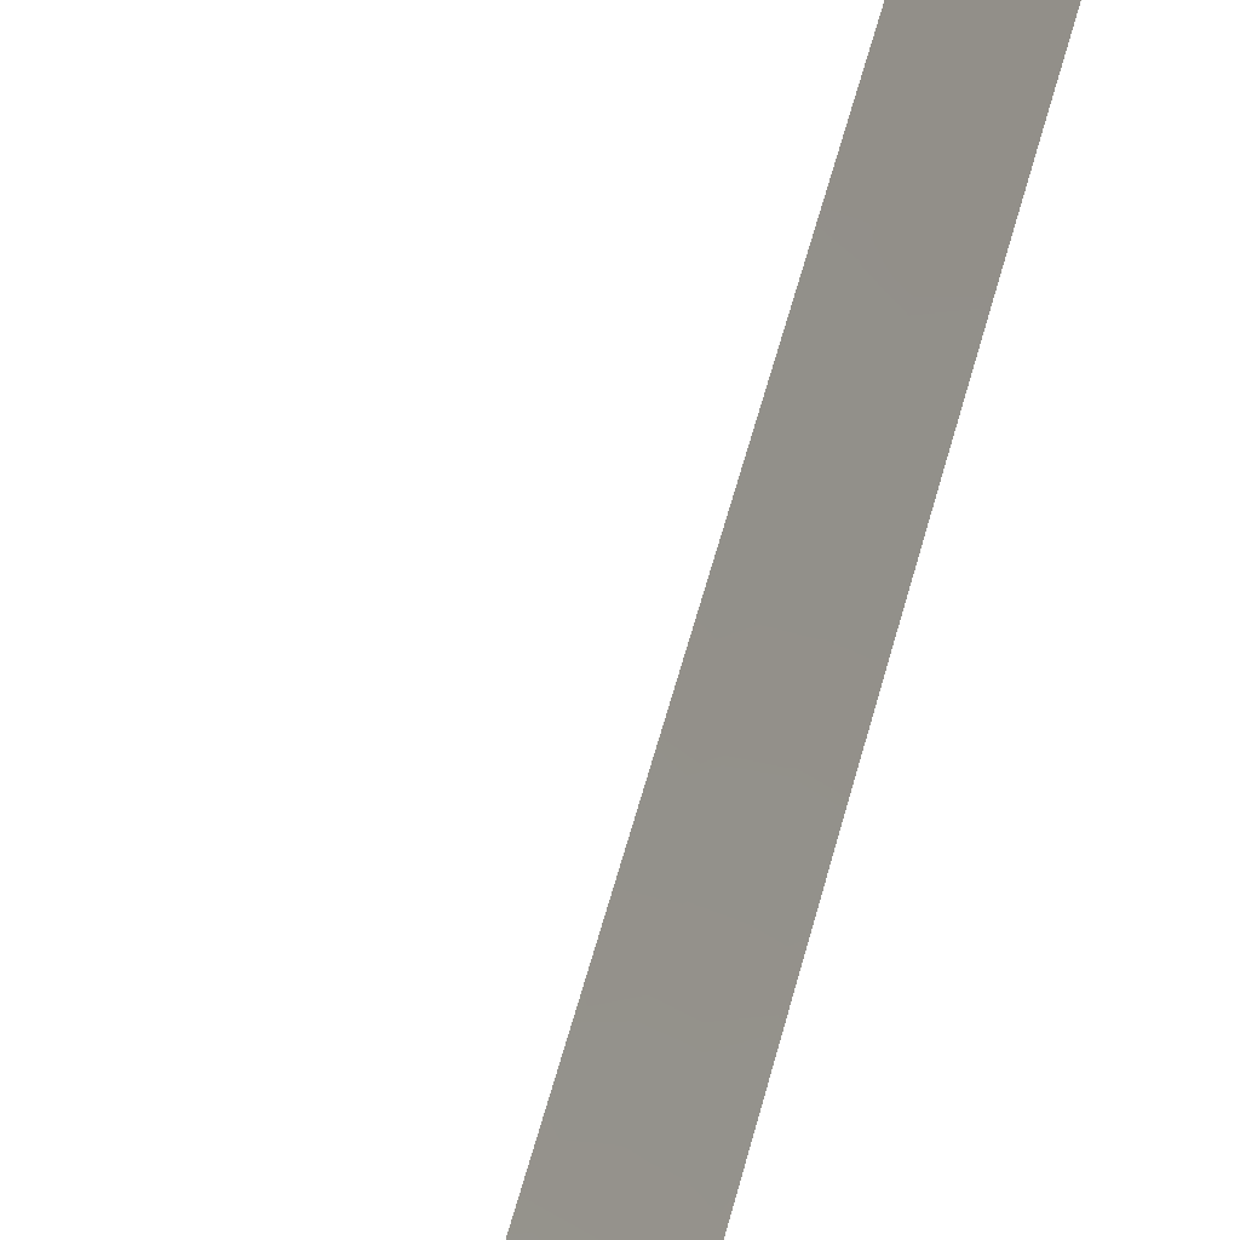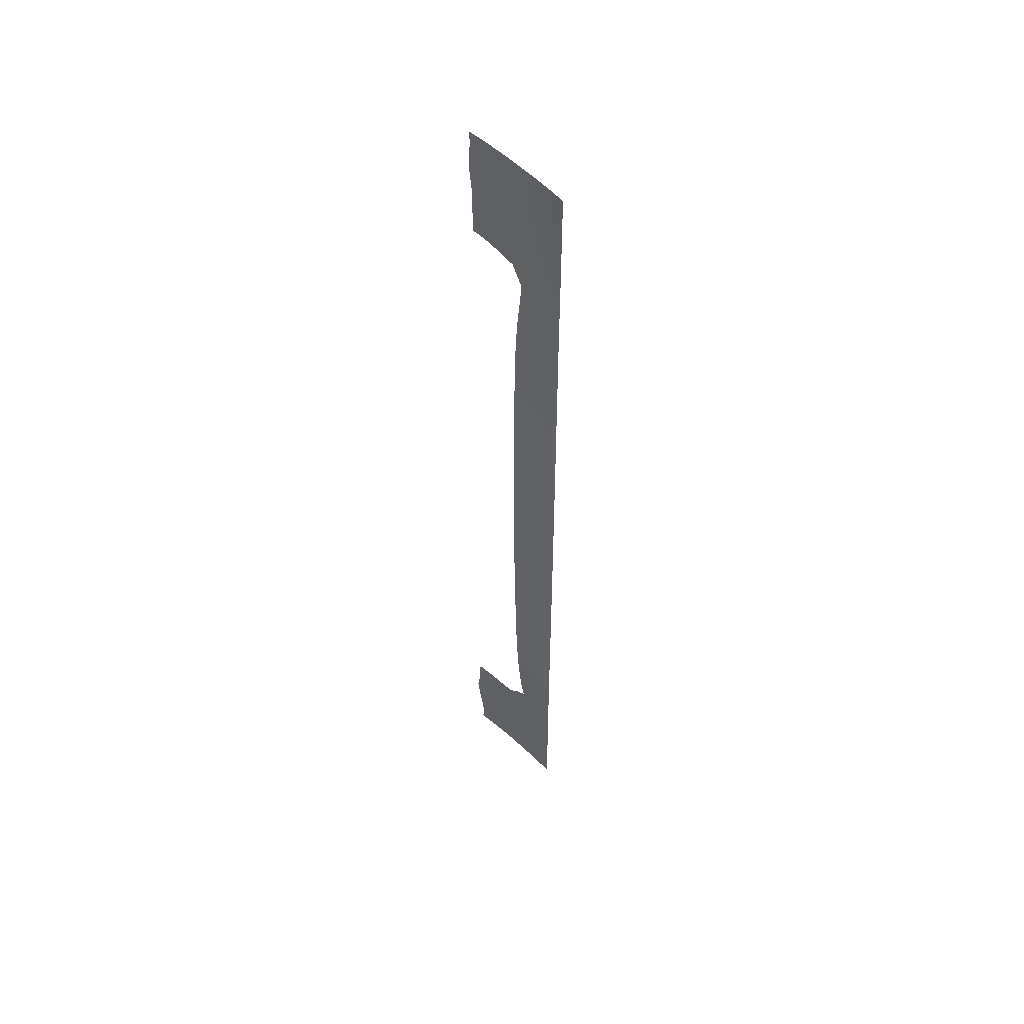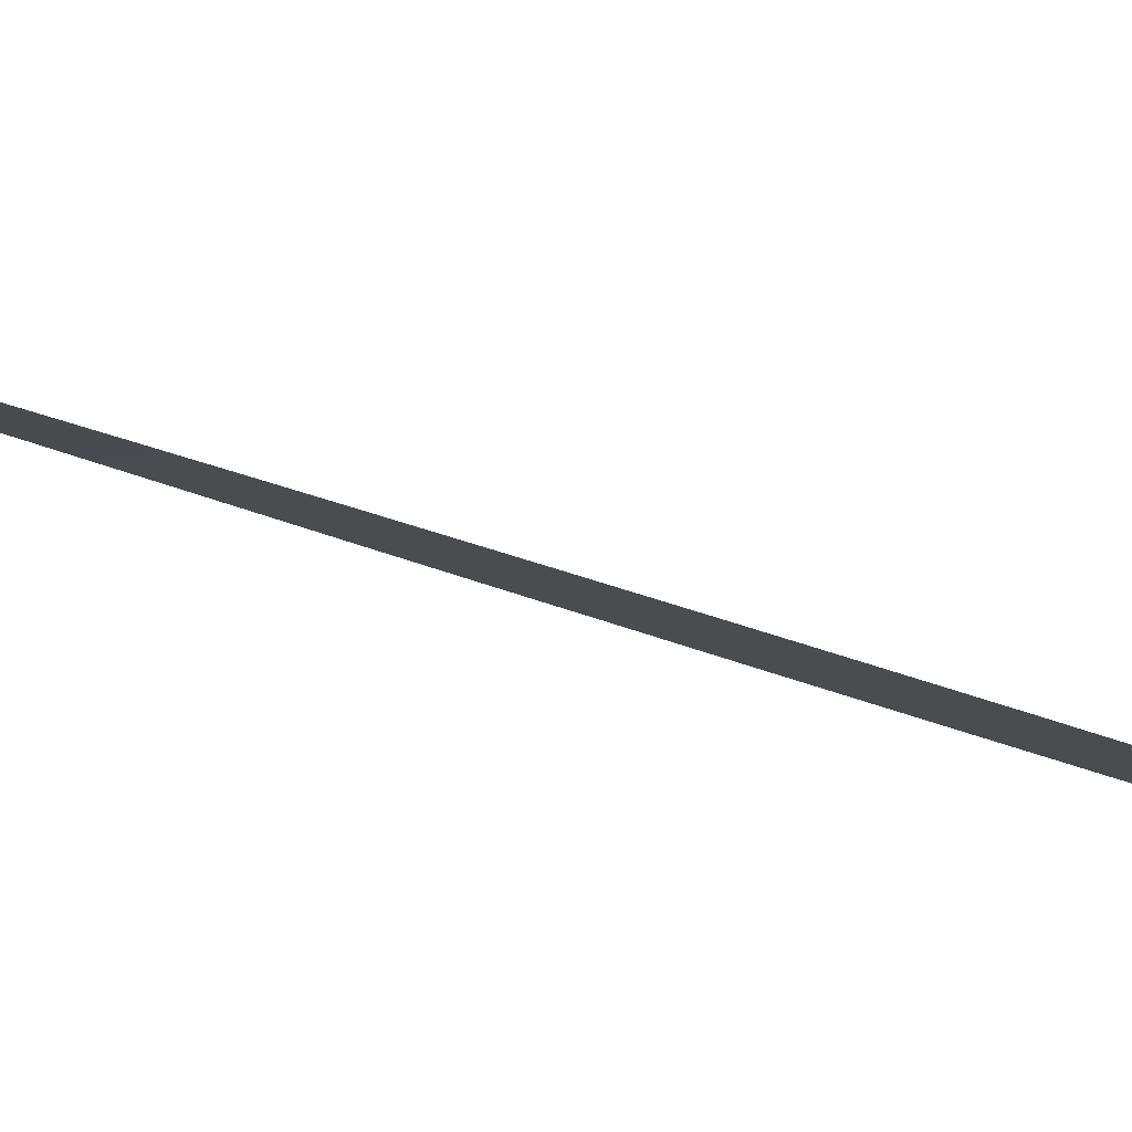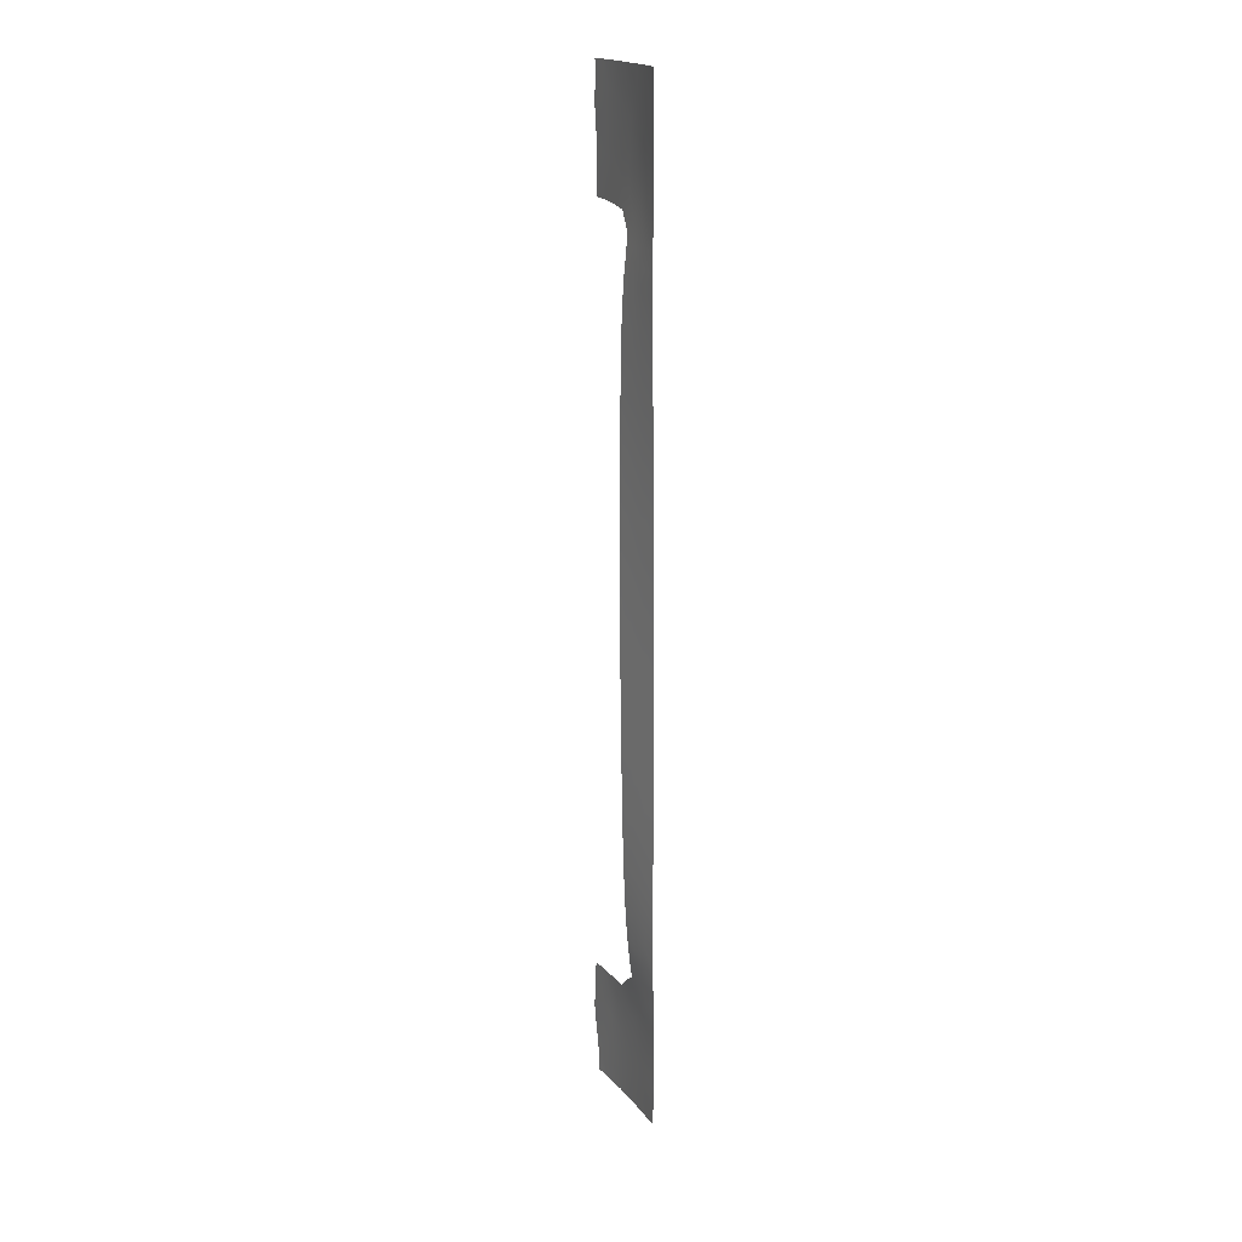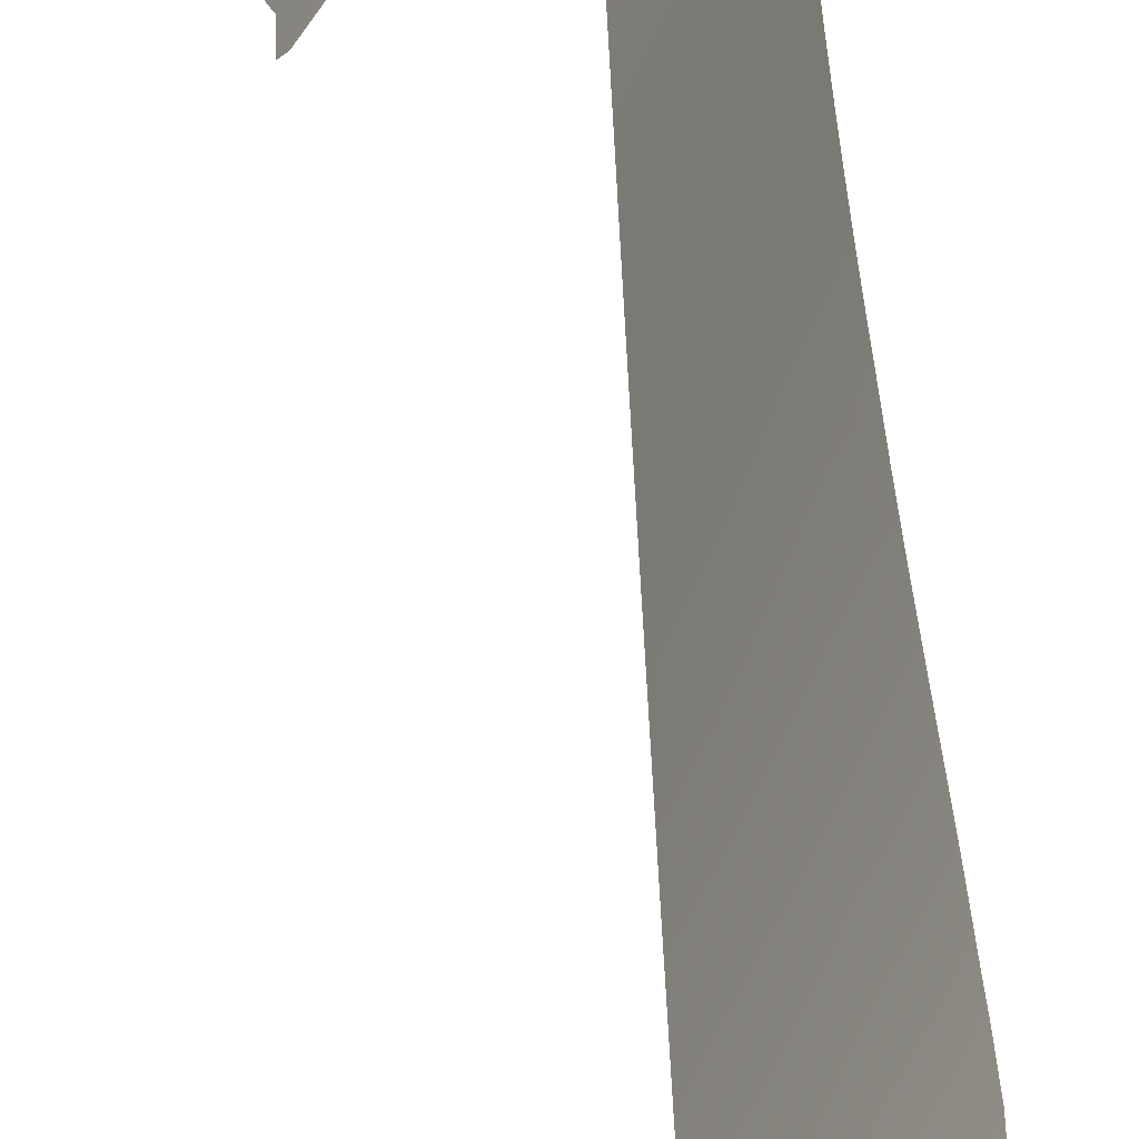
<metadata>
{"format":"obj","ext":"obj","renderer":"f3d","projection":"perspective","resolution":1024,"background":"white","views":[{"elev":71.8,"azim":-163.7,"up":"+Z"},{"elev":51.5,"azim":-81.7,"up":"+Y"},{"elev":53.7,"azim":-68.8,"up":"+Z"},{"elev":18.4,"azim":-63.2,"up":"+Y"},{"elev":19.1,"azim":179.1,"up":"+Z"}]}
</metadata>
<code>
v 42.93 40.18 100
v 45.39 44.27 97.31
v 44.92 24.28 97.11
v 45.03 26.25 96.95
v 43.94 19.33 98.67
v 43.15 16.34 100
v 46.33 -44.77 96.86
v 47.79 -37.96 94.56
v 43.51 -28.63 100
v 46.16 -35.9 96.51
v 43.79 -39.43 100
v 45.44 -26.56 96.83
v 45.29 -13.86 96.88
v 49.42 -40.22 92.43
v 46.48 43.15 96.03
v 42.96 24.82 100
v 42.93 26.5 100
v 42.89 28.4 100
v 46.27 35.73 95.88
v 42.89 37.75 100
v 42.88 36.3 100
v 45.15 12.28 96.85
v 46.14 18.99 95.24
v 43.67 -35.58 100
v 45.36 5.842 96.55
v 46.14 21.05 95.25
v 44.45 43.56 98.34
v 46.14 -17.98 95.45
v 45.57 -23.55 96.54
v 44.46 -22.65 98.39
v 43.74 -37.43 100
v 45.47 10.55 96.32
v 50.26 -41.56 91.21
v 50.55 -50 90.86
v 50.86 -50 90.38
v 47.24 -46.42 95.64
v 50.83 -38 90.31
v 51.05 -38.57 89.98
v 48.5 37.82 93.46
v 47.25 37.56 94.91
v 48.39 -50 94.09
v 51.15 -44.68 89.93
v 50.15 -46.12 91.45
v 43.35 5.331 100
v 50.92 41.28 90.5
v 44.73 18.06 97.45
v 43.87 -42.38 100
v 46.14 27 95.35
v 43.43 36.57 99.36
v 43.51 -26.48 100
v 44.14 48.78 98.65
v 43.01 22.8 100
v 44.8 -5.652 97.65
v 45.18 32.31 96.9
v 44.37 33.34 98.01
v 43.81 -48.1 100
v 45.19 -21.11 97.13
v 42.83 49.65 100
v 51.09 46.54 90.23
v 43.12 17.86 100
v 44.92 22.19 97.12
v 46.14 -24.28 95.59
v 43.51 -17.68 100
v 43.07 20.18 100
v 50.74 50 90.63
v 50.98 50 90.32
v 43.51 -11.66 100
v 49.79 -50 92.06
v 46.14 24.72 95.3
v 45.61 22.97 96.08
v 43.46 -3.652 100
v 43.51 -24.03 100
v 50.05 37.99 91.65
v 43.48 -5.545 100
v 51.28 -42.8 89.72
v 43.53 -31.37 100
v 49.83 -37.99 91.75
v 44.55 -43.9 99.14
v 43.77 -50 100
v 43.44 -1.242 100
v 43.22 12.85 100
v 42.82 50 100
v 46.14 0.5837 95.21
v 42.81 32.91 100
v 47.54 -50 95.24
v 50.94 38.9 90.47
v 46.14 -30.02 95.86
v 50.9 38 90.52
v 48.43 -41.2 93.9
v 44.48 -33.76 98.67
v 44.16 47.08 98.64
v 44.3 -9.537 98.58
v 48.2 -48.04 94.34
v 48.58 47.15 93.54
v 44.55 10.68 97.86
v 49.23 -44.72 92.81
v 43.98 29.39 98.47
v 45.26 14.41 96.63
v 44.38 -18.7 98.5
v 47.53 -39.96 95.07
v 48.33 -43.45 94.09
v 44.22 -24.67 98.82
v 46.14 15.07 95.21
v 47.03 50 95.36
v 47.77 48.46 94.52
v 45.46 -43.29 97.99
v 47.34 -44.23 95.49
v 46.14 -8.015 95.28
v 46.14 -25.21 95.62
v 42.9 43.79 100
v 46.15 31.72 95.57
v 48.56 -39.19 93.6
v 47.5 42.14 94.8
v 42.85 30.33 100
v 44.04 31.42 98.38
v 43.78 38.43 99.03
v 46.58 40.99 95.88
v 45.05 -35.58 98.07
v 45.36 -39.16 97.97
v 44.22 42.08 98.61
v 46.14 -15.53 95.39
v 44.49 -26.98 98.39
v 50.8 -48.12 90.47
v 46.32 39.05 96.1
v 45.51 50 97.14
v 45.43 48.25 97.25
v 48.25 -45.71 94.25
v 50.22 -43.71 91.3
v 44.45 5.412 98.11
v 43.83 17.36 98.9
v 46.14 -3.102 95.23
v 46.14 -5.579 95.26
v 43.84 -40.96 100
v 43.88 -44.55 100
v 48.48 50 93.61
v 48.88 48.73 93.13
v 46.14 16.83 95.22
v 49.43 -48.24 92.57
v 45.09 30.43 96.93
v 44.64 -48.83 98.96
v 44.16 9.051 98.54
v 46.15 -46.81 97.07
v 42.84 47.99 100
v 50.42 46.64 91.14
v 46.14 5.149 95.2
v 45.4 16.48 96.4
v 50.97 43.53 90.43
v 46.42 45.33 96.13
v 47.48 46.44 94.87
v 43.95 21.5 98.6
v 46.14 -22.48 95.54
v 44.38 -1.955 98.35
v 46.49 -42.61 96.61
v 50.38 -39.54 90.98
v 43.26 11.08 100
v 46.14 -10.54 95.31
v 44.13 -11.21 98.9
v 46.14 11.52 95.2
v 45.22 9.04 96.75
v 46.14 -13.08 95.35
v 43.38 3.134 100
v 44.06 3.843 98.82
v 51.06 -41.02 90
v 44.57 -37.33 98.86
v 44.39 -29.38 98.61
v 43.52 -30.07 100
v 44.05 -5.714 98.99
v 43.3 8.575 100
v 46.14 9.344 95.19
v 44.78 -50 98.78
v 43.5 -9.876 100
v 51.08 44.81 90.27
v 43.41 1.345 100
v 44.24 2.378 98.52
v 46.14 29.16 95.43
v 43.32 6.93 100
v 43.92 7.138 98.98
v 46.14 13.1 95.19
v 45.5 42.31 97.18
v 46.43 -50 96.7
v 45.38 46.32 97.33
v 46.14 2.565 95.2
v 48.51 -37.97 93.6
v 46.14 7.28 95.2
v 43.99 23.57 98.5
v 42.84 34.99 100
v 43.74 34.95 98.91
v 46.94 -48.42 96.03
v 46.14 -27.71 95.73
v 43.59 -33.6 100
v 43.52 -19.94 100
v 48.49 45.11 93.65
v 42.86 45.89 100
v 45.72 37.16 96.69
v 46.43 47.5 96.12
v 44.04 40.35 98.8
v 50.96 -46.38 90.23
v 44.43 36.85 98.21
v 45.34 -28.57 97.06
v 43.49 -7.77 100
v 45.4 -4.585 96.57
v 49.14 39.65 92.77
v 43.19 14.61 100
v 44.18 15.79 98.37
v 44.02 50 98.76
v 45.1 -11.5 97.18
v 49.08 -46.68 93.06
v 46.15 33.54 95.74
v 45.16 34.73 97.13
v 43.85 -46.29 100
v 44.38 -45.98 99.33
v 44.87 20.26 97.2
v 46.14 22.83 95.28
v 46.14 -19.91 95.48
v 43.51 -22.17 100
v 46.15 -34.31 96.27
v 45.51 -34.07 97.18
v 45.24 -30.76 97.33
v 46.14 -32.5 96.07
v 45.8 -37.15 97.15
v 49.29 -42.41 92.67
v 50.32 39.46 91.3
v 50.94 48.82 90.38
v 46.97 -36.78 95.53
v 49.68 47.86 92.11
v 45.59 -41.35 97.78
v 44.97 38.78 97.7
v 44.23 -31.57 98.94
v 44.53 -7.421 98.15
v 45.24 -8.942 96.89
v 44.06 12.04 98.64
v 44.32 0.4591 98.43
v 46.14 -0.6624 95.22
v 44.54 -4.067 98.08
v 44.37 -13.04 98.5
v 42.93 42.04 100
v 43.52 -14.01 100
v 47.45 44.24 94.9
v 44.19 13.73 98.39
v 46.55 -40.62 96.46
v 43.52 -16.4 100
v 45.29 -45.37 98.19
v 49.93 50 91.77
v 45.05 -24.88 97.43
v 45.35 40.54 97.32
v 45.2 1.67 96.85
v 43.96 27.37 98.49
v 46.7 -38.64 96.13
v 45.38 -6.696 96.63
v 44.16 45.31 98.63
v 45.02 -47.3 98.5
v 44.65 -41.96 98.99
v 45.71 -48.63 97.63
v 44.87 7.33 97.37
v 45.29 -0.2464 96.73
v 45.28 -2.382 96.75
v 47.46 -42.02 95.27
v 48.72 41.48 93.34
v 45.05 28.32 96.94
v 44.68 -40.46 98.91
v 43.98 25.54 98.5
v 45.61 18.65 96.07
v 47.7 39.84 94.5
v 45.11 -32.48 97.63
v 45.1 3.789 97.02
v 49.74 44.14 92.05
v 49.87 41.88 91.88
v 45.17 -18.84 97.14
v 45.11 -16.89 97.23
v 44.72 -14.95 97.89
v 44.16 -16.09 98.87
v 48.7 43.02 93.38
v 44.15 -20.41 98.9
v 49.83 45.69 91.92
f 37 154 77
f 31 24 164
f 17 18 247
f 57 29 30
f 223 65 66
f 160 13 206
f 173 161 174
f 163 33 154
f 169 159 32
f 200 92 171
f 175 48 259
f 205 58 82
f 184 254 159
f 191 63 99
f 197 123 43
f 89 221 101
f 180 253 188
f 45 222 267
f 25 265 129
f 19 208 209
f 36 188 142
f 142 7 36
f 177 168 141
f 32 95 22
f 195 105 149
f 233 256 255
f 236 120 196
f 15 238 113
f 194 209 198
f 107 101 127
f 127 207 93
f 56 251 140
f 122 102 244
f 30 244 102
f 118 220 164
f 15 117 179
f 181 2 250
f 46 212 262
f 234 53 167
f 165 228 166
f 196 120 245
f 245 124 227
f 103 178 98
f 104 135 105
f 105 195 104
f 220 10 224
f 108 156 230
f 109 189 12
f 110 193 250
f 111 175 139
f 18 114 97
f 114 84 115
f 90 24 190
f 120 110 27
f 121 28 269
f 9 50 122
f 81 239 231
f 106 7 242
f 34 68 123
f 123 35 34
f 38 154 37
f 117 263 124
f 24 118 164
f 90 118 24
f 41 93 138
f 7 142 242
f 156 206 230
f 60 130 6
f 131 132 201
f 132 108 249
f 47 133 252
f 133 11 260
f 78 134 47
f 211 78 242
f 48 69 4
f 4 69 3
f 135 243 136
f 137 103 146
f 122 50 102
f 141 95 159
f 18 97 247
f 9 122 165
f 145 182 265
f 84 55 115
f 147 45 267
f 151 62 29
f 112 77 14
f 60 64 5
f 80 152 71
f 7 106 153
f 33 14 154
f 155 81 231
f 155 231 95
f 141 155 95
f 167 229 200
f 156 160 206
f 235 67 157
f 158 169 32
f 160 121 13
f 68 41 138
f 162 161 44
f 38 163 154
f 163 75 33
f 75 128 33
f 69 70 3
f 73 39 202
f 106 78 252
f 9 165 166
f 71 167 74
f 168 155 141
f 169 184 159
f 14 77 154
f 56 140 79
f 140 170 79
f 92 200 229
f 67 171 157
f 11 31 164
f 100 8 112
f 172 147 266
f 144 59 172
f 80 173 232
f 174 161 162
f 259 48 4
f 129 44 177
f 176 168 177
f 178 158 22
f 3 61 185
f 61 3 70
f 180 170 253
f 182 83 246
f 8 183 112
f 183 77 112
f 49 21 20
f 184 145 25
f 184 25 254
f 61 150 185
f 84 186 187
f 186 21 49
f 253 251 142
f 52 16 185
f 189 87 199
f 75 42 128
f 186 49 187
f 193 143 91
f 147 267 266
f 124 194 227
f 126 195 181
f 107 257 101
f 187 49 198
f 187 198 209
f 122 12 199
f 12 189 199
f 200 74 167
f 132 249 201
f 257 89 101
f 28 268 269
f 39 263 202
f 85 180 188
f 203 6 204
f 3 261 4
f 125 51 205
f 92 206 157
f 157 206 235
f 45 86 222
f 212 26 262
f 23 262 26
f 178 22 98
f 93 207 138
f 25 145 265
f 46 130 5
f 130 60 5
f 208 54 55
f 139 54 111
f 56 210 211
f 210 134 211
f 50 72 102
f 69 213 70
f 213 26 70
f 214 151 57
f 72 215 30
f 215 191 273
f 64 52 150
f 216 10 217
f 87 219 218
f 219 216 217
f 10 220 118
f 142 188 253
f 33 128 221
f 106 242 78
f 240 248 100
f 267 222 202
f 202 222 73
f 88 222 86
f 222 88 73
f 59 144 223
f 36 7 107
f 47 252 78
f 122 199 165
f 136 243 225
f 119 248 240
f 85 188 93
f 93 188 36
f 85 93 41
f 39 40 263
f 124 263 40
f 244 29 109
f 109 29 62
f 187 55 84
f 112 14 89
f 1 196 116
f 1 116 20
f 254 25 129
f 30 102 72
f 90 228 264
f 92 157 171
f 230 92 229
f 92 230 206
f 94 149 105
f 32 159 95
f 148 15 2
f 152 80 232
f 259 247 97
f 247 259 4
f 13 235 206
f 165 199 218
f 231 239 22
f 233 131 256
f 89 14 221
f 221 14 33
f 8 100 248
f 182 246 265
f 1 236 196
f 192 94 274
f 44 129 162
f 235 237 67
f 179 2 15
f 209 55 187
f 15 148 238
f 113 238 272
f 272 238 192
f 49 20 116
f 198 116 227
f 227 194 198
f 123 138 43
f 98 239 204
f 260 119 226
f 271 99 63
f 271 63 241
f 57 30 273
f 134 78 211
f 129 265 162
f 249 53 201
f 223 225 243
f 243 65 223
f 226 240 153
f 27 110 250
f 248 119 220
f 153 106 226
f 106 252 226
f 239 203 204
f 126 51 125
f 36 127 93
f 140 251 253
f 12 122 244
f 109 12 244
f 64 150 5
f 149 94 192
f 101 221 96
f 46 146 204
f 204 6 130
f 204 130 46
f 22 239 98
f 118 90 217
f 94 136 225
f 151 29 57
f 30 29 244
f 201 234 256
f 274 225 144
f 15 113 117
f 113 272 258
f 131 201 256
f 234 201 53
f 61 212 150
f 212 5 150
f 248 220 224
f 96 43 207
f 96 207 127
f 231 22 95
f 98 204 146
f 149 192 238
f 149 238 148
f 181 148 2
f 250 2 27
f 117 245 179
f 101 96 127
f 107 7 153
f 107 153 257
f 128 43 96
f 46 5 212
f 26 212 61
f 26 61 70
f 229 167 53
f 128 96 221
f 174 162 265
f 174 265 246
f 119 11 164
f 71 234 167
f 165 218 228
f 166 228 76
f 233 255 83
f 227 196 245
f 245 120 179
f 245 117 124
f 152 256 234
f 152 234 71
f 255 246 83
f 232 255 152
f 232 246 255
f 209 208 55
f 144 225 223
f 227 116 196
f 54 208 111
f 139 97 115
f 49 116 198
f 249 108 230
f 22 158 32
f 232 173 174
f 228 90 190
f 236 110 120
f 56 211 251
f 242 251 211
f 228 190 76
f 142 251 242
f 194 19 209
f 230 229 249
f 229 53 249
f 197 43 42
f 194 124 40
f 194 40 19
f 176 177 44
f 128 42 43
f 123 68 138
f 177 141 254
f 159 254 141
f 203 239 81
f 114 115 97
f 17 247 261
f 219 217 264
f 177 254 129
f 58 205 51
f 257 100 89
f 246 232 174
f 100 112 89
f 217 10 118
f 105 136 94
f 105 135 136
f 58 51 143
f 117 113 263
f 36 107 127
f 138 207 43
f 202 258 267
f 146 103 98
f 253 170 140
f 150 52 185
f 54 139 115
f 55 54 115
f 218 199 87
f 119 164 220
f 113 258 263
f 152 255 256
f 175 259 139
f 259 97 139
f 133 260 252
f 185 16 261
f 27 2 179
f 260 11 119
f 262 137 146
f 146 46 262
f 120 27 179
f 193 91 250
f 263 258 202
f 185 261 3
f 261 247 4
f 90 264 217
f 260 226 252
f 264 228 218
f 94 225 274
f 262 23 137
f 17 261 16
f 219 264 218
f 126 181 91
f 91 143 51
f 126 91 51
f 192 266 272
f 192 274 266
f 240 100 257
f 153 240 257
f 91 181 250
f 214 57 268
f 268 28 214
f 119 240 226
f 269 271 270
f 271 269 99
f 13 270 235
f 126 104 195
f 237 270 271
f 270 237 235
f 271 241 237
f 248 224 8
f 269 268 99
f 272 267 258
f 273 191 99
f 268 57 273
f 272 266 267
f 125 104 126
f 273 30 215
f 274 172 266
f 274 144 172
f 195 149 148
f 99 268 273
f 181 195 148
f 121 269 270
f 121 270 13

</code>
